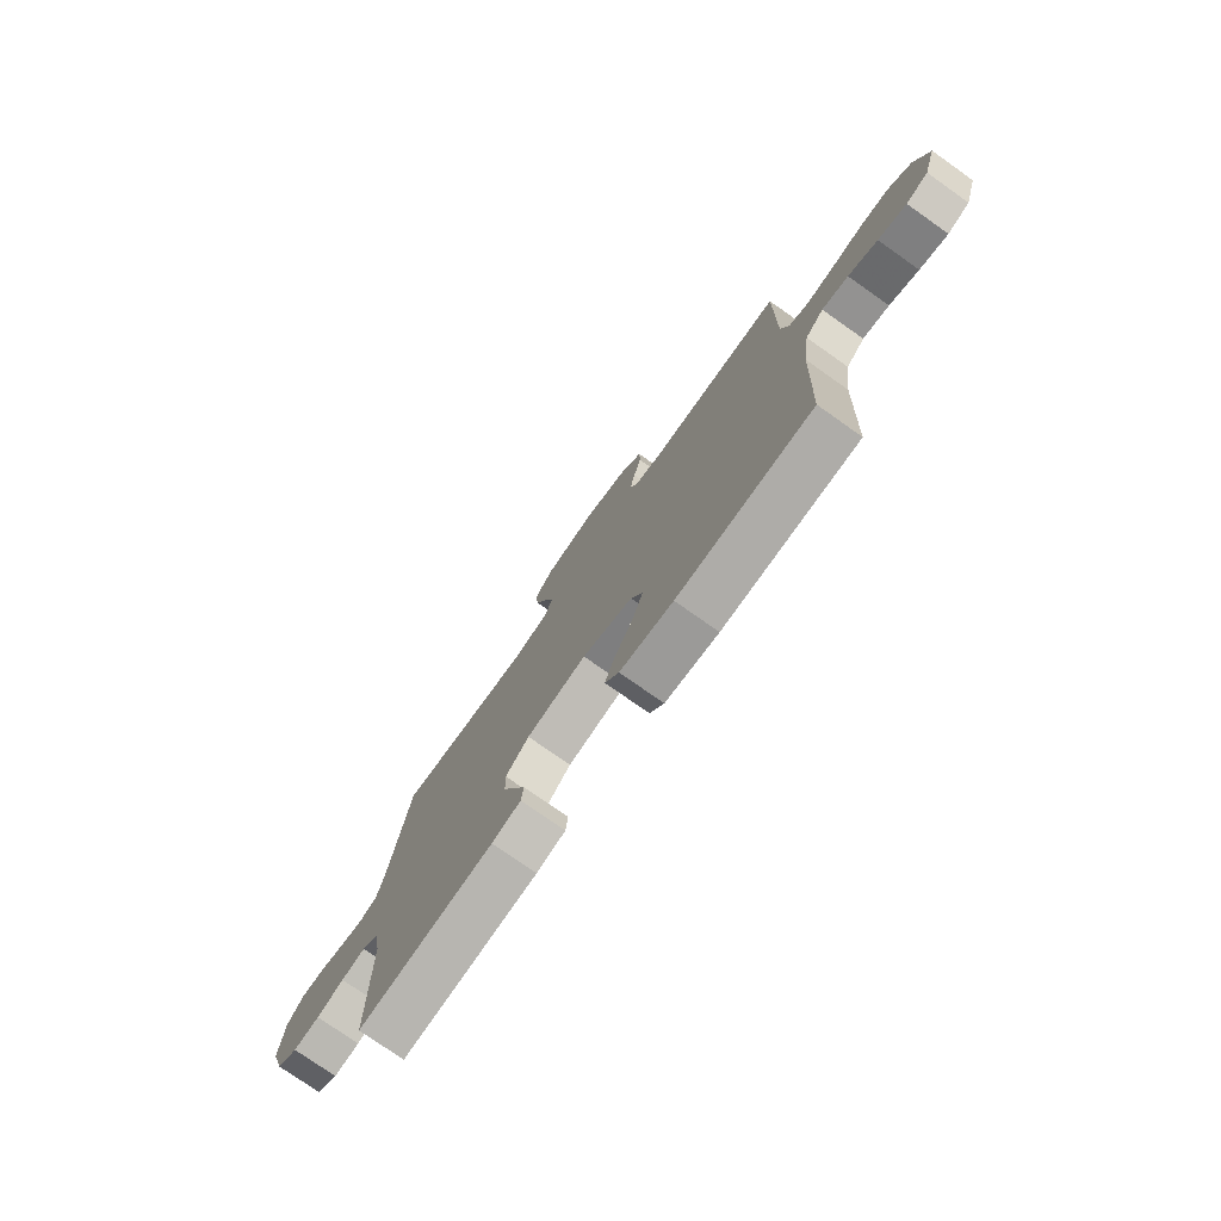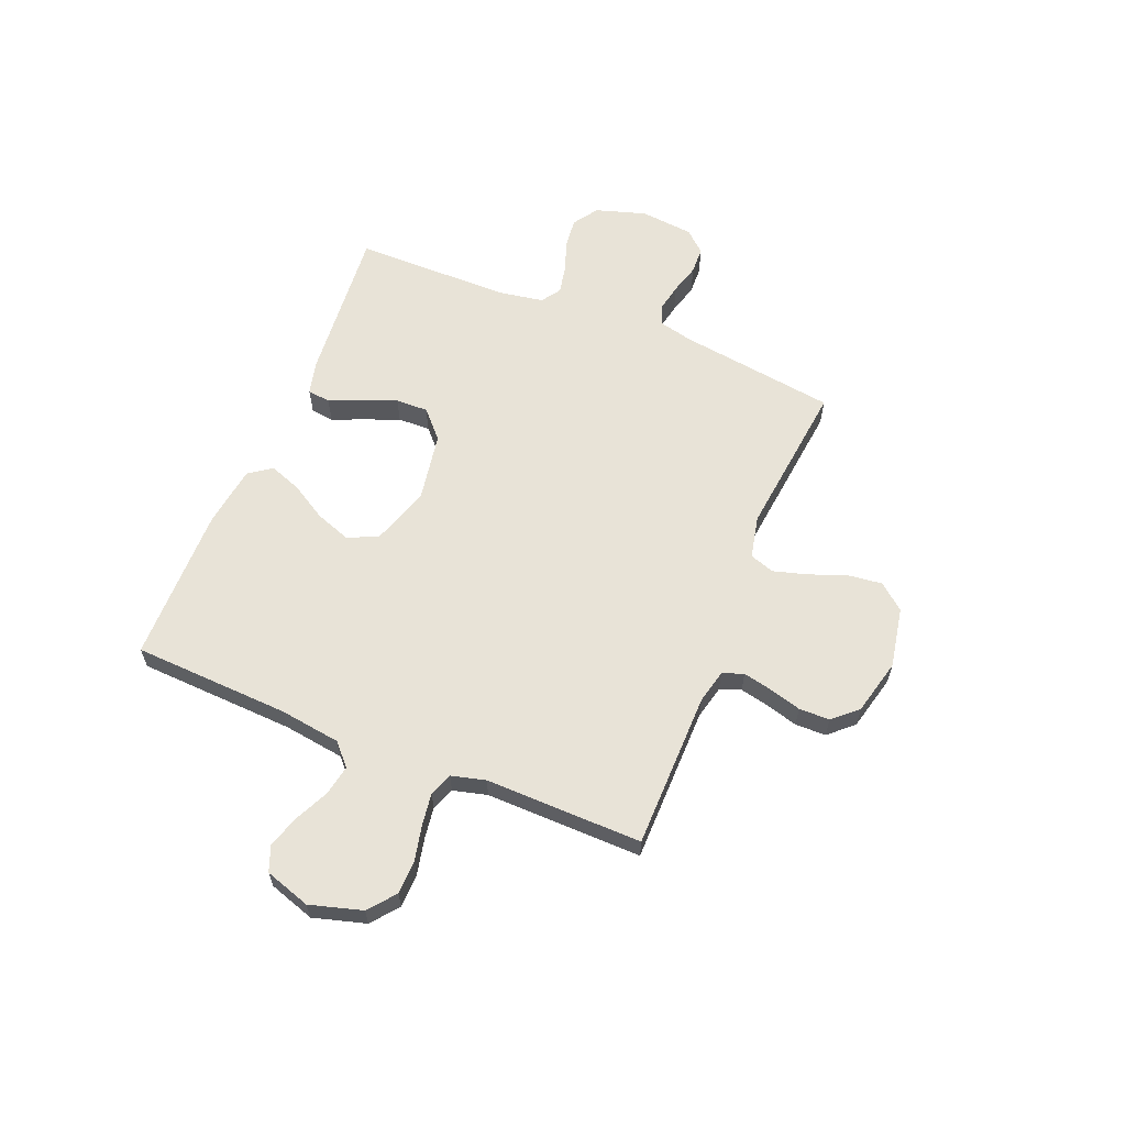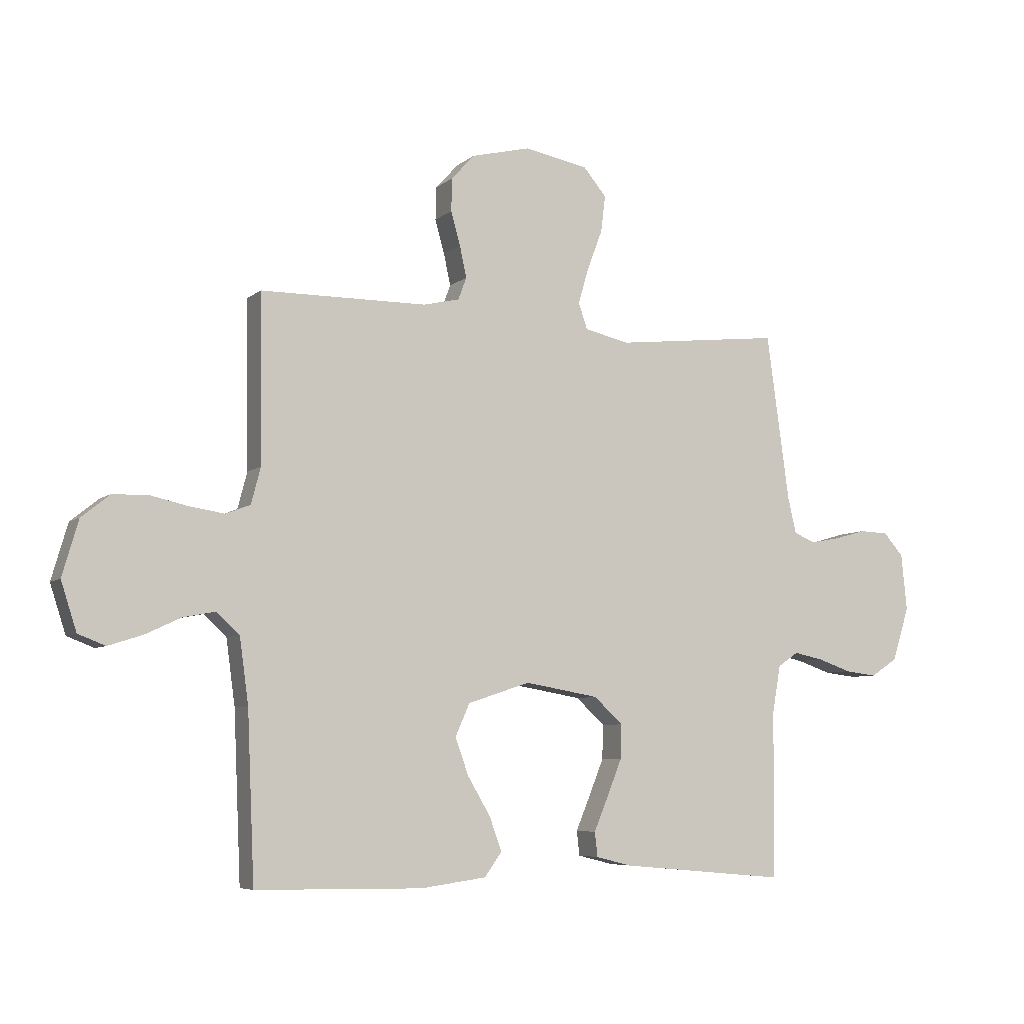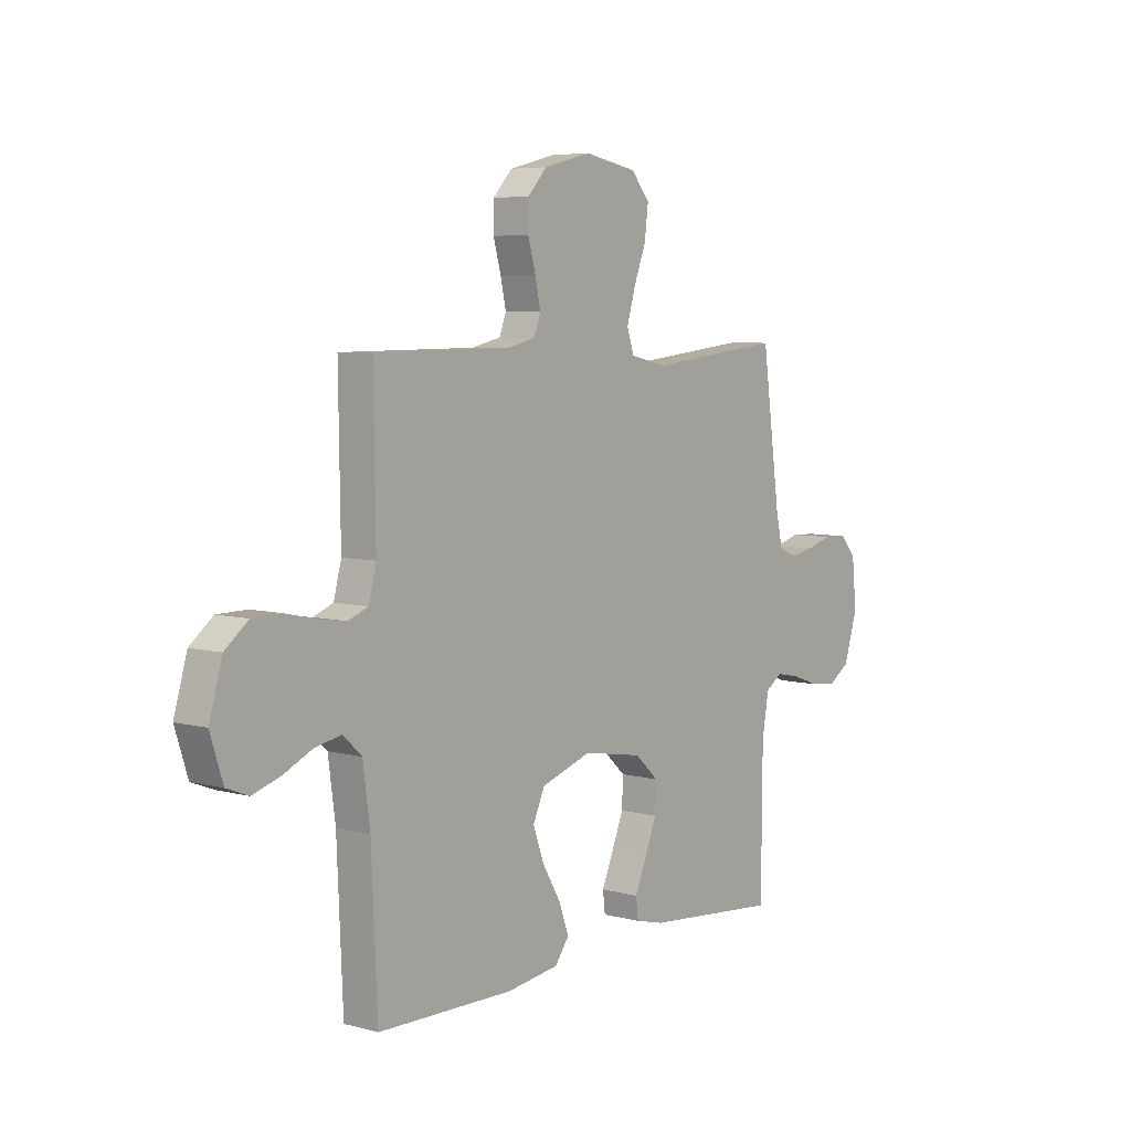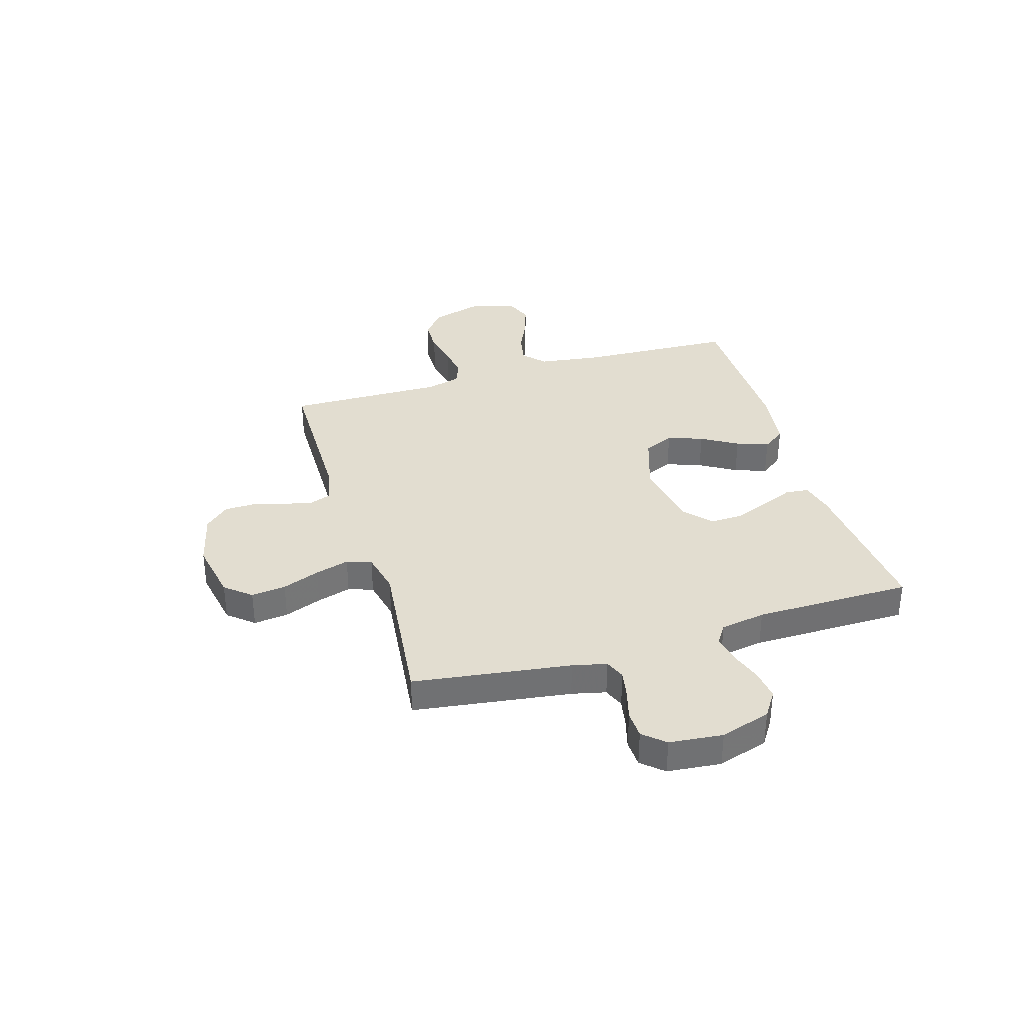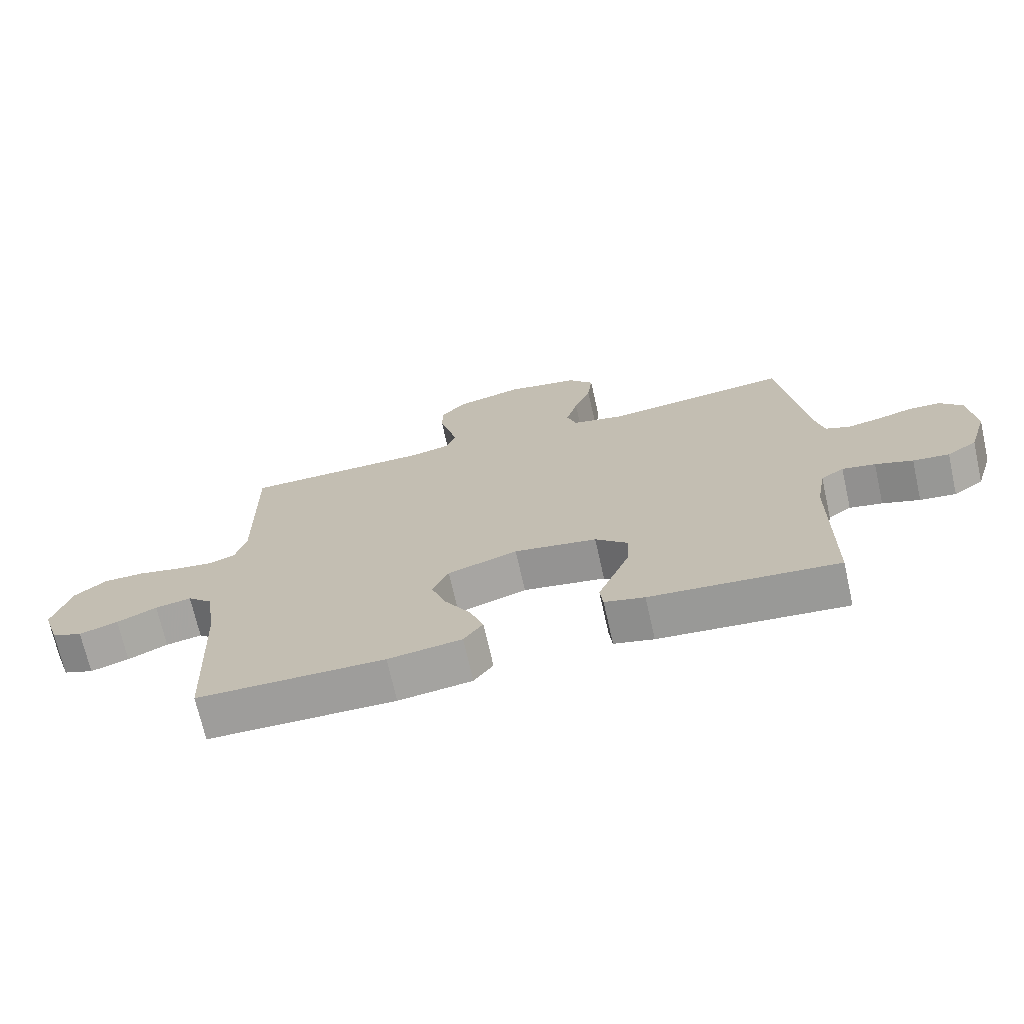
<metadata>
{"format":"obj","ext":"obj","renderer":"f3d","projection":"perspective","resolution":1024,"background":"white","views":[{"elev":-76.3,"azim":-125.2,"up":"+Z"},{"elev":61.5,"azim":-67.7,"up":"+Y"},{"elev":-6.4,"azim":-25.4,"up":"+Z"},{"elev":6.1,"azim":-51.3,"up":"+Z"},{"elev":35.3,"azim":73.3,"up":"+Y"},{"elev":-70.8,"azim":12.7,"up":"+Z"}]}
</metadata>
<code>
v 0.5 0.07 0.5
v 0.541 0.07 0.2
v 0.556 0.07 0.135
v 0.595 0.07 0.119
v 0.648 0.07 0.129
v 0.705 0.07 0.145
v 0.757 0.07 0.143
v 0.793 0.07 0.102
v 0.803 0.07 0
v 0.773 0.07 -0.096
v 0.725 0.07 -0.128
v 0.667 0.07 -0.121
v 0.607 0.07 -0.1
v 0.554 0.07 -0.089
v 0.517 0.07 -0.114
v 0.502 0.07 -0.2
v 0.5 0.07 -0.5
v 0.2 0.07 -0.473
v 0.136 0.07 -0.457
v 0.131 0.07 -0.413
v 0.156 0.07 -0.353
v 0.183 0.07 -0.286
v 0.185 0.07 -0.224
v 0.133 0.07 -0.176
v 0 0.07 -0.153
v -0.112 0.07 -0.19
v -0.138 0.07 -0.248
v -0.114 0.07 -0.315
v -0.073 0.07 -0.384
v -0.051 0.07 -0.445
v -0.082 0.07 -0.488
v -0.2 0.07 -0.504
v -0.5 0.07 -0.5
v -0.513 0.07 -0.2
v -0.529 0.07 -0.083
v -0.57 0.07 -0.045
v -0.628 0.07 -0.056
v -0.692 0.07 -0.086
v -0.754 0.07 -0.106
v -0.803 0.07 -0.087
v -0.831 0.07 0
v -0.802 0.07 0.1
v -0.751 0.07 0.141
v -0.686 0.07 0.142
v -0.618 0.07 0.127
v -0.557 0.07 0.118
v -0.513 0.07 0.135
v -0.496 0.07 0.2
v -0.5 0.07 0.5
v -0.2 0.07 0.502
v -0.135 0.07 0.517
v -0.12 0.07 0.557
v -0.132 0.07 0.613
v -0.149 0.07 0.674
v -0.148 0.07 0.733
v -0.106 0.07 0.779
v 0 0.07 0.805
v 0.116 0.07 0.783
v 0.157 0.07 0.734
v 0.149 0.07 0.668
v 0.122 0.07 0.597
v 0.103 0.07 0.532
v 0.119 0.07 0.485
v 0.2 0.07 0.467
v 0.5 0 0.5
v 0.541 0 0.2
v 0.556 0 0.135
v 0.595 0 0.119
v 0.648 0 0.129
v 0.705 0 0.145
v 0.757 0 0.143
v 0.793 0 0.102
v 0.803 0 0
v 0.773 0 -0.096
v 0.725 0 -0.128
v 0.667 0 -0.121
v 0.607 0 -0.1
v 0.554 0 -0.089
v 0.517 0 -0.114
v 0.502 0 -0.2
v 0.5 0 -0.5
v 0.2 0 -0.473
v 0.136 0 -0.457
v 0.131 0 -0.413
v 0.156 0 -0.353
v 0.183 0 -0.286
v 0.185 0 -0.224
v 0.133 0 -0.176
v 0 0 -0.153
v -0.112 0 -0.19
v -0.138 0 -0.248
v -0.114 0 -0.315
v -0.073 0 -0.384
v -0.051 0 -0.445
v -0.082 0 -0.488
v -0.2 0 -0.504
v -0.5 0 -0.5
v -0.513 0 -0.2
v -0.529 0 -0.083
v -0.57 0 -0.045
v -0.628 0 -0.056
v -0.692 0 -0.086
v -0.754 0 -0.106
v -0.803 0 -0.087
v -0.831 0 0
v -0.802 0 0.1
v -0.751 0 0.141
v -0.686 0 0.142
v -0.618 0 0.127
v -0.557 0 0.118
v -0.513 0 0.135
v -0.496 0 0.2
v -0.5 0 0.5
v -0.2 0 0.502
v -0.135 0 0.517
v -0.12 0 0.557
v -0.132 0 0.613
v -0.149 0 0.674
v -0.148 0 0.733
v -0.106 0 0.779
v 0 0 0.805
v 0.116 0 0.783
v 0.157 0 0.734
v 0.149 0 0.668
v 0.122 0 0.597
v 0.103 0 0.532
v 0.119 0 0.485
v 0.2 0 0.467
f 58 59 60 61
f 58 61 62
f 57 58 62
f 56 57 62 63
f 53 54 55 56
f 52 53 56 63
f 48 49 50
f 47 48 50 51
f 42 43 44 45
f 42 45 46
f 41 42 46
f 40 41 46 47
f 37 38 39 40
f 36 37 40 47
f 31 32 33 34
f 31 34 35
f 28 29 30 31
f 27 28 31 35
f 26 27 35 36
f 18 19 20 21
f 16 17 18 21
f 15 16 21 22
f 14 15 22 23
f 10 11 12 13
f 10 13 14
f 9 10 14
f 8 9 14
f 5 6 7 8
f 4 5 8 14
f 3 4 14 23
f 64 1 2
f 63 64 2 3
f 51 52 63 3
f 25 26 36 47
f 24 25 47 51
f 3 23 24 51
f 125 124 123 122
f 126 125 122
f 126 122 121
f 127 126 121 120
f 120 119 118 117
f 127 120 117 116
f 114 113 112
f 115 114 112 111
f 109 108 107 106
f 110 109 106
f 110 106 105
f 111 110 105 104
f 104 103 102 101
f 111 104 101 100
f 98 97 96 95
f 99 98 95
f 95 94 93 92
f 99 95 92 91
f 100 99 91 90
f 85 84 83 82
f 85 82 81 80
f 86 85 80 79
f 87 86 79 78
f 77 76 75 74
f 78 77 74
f 78 74 73
f 78 73 72
f 72 71 70 69
f 78 72 69 68
f 87 78 68 67
f 66 65 128
f 67 66 128 127
f 67 127 116 115
f 111 100 90 89
f 115 111 89 88
f 115 88 87 67
f 1 65 66 2
f 2 66 67 3
f 3 67 68 4
f 4 68 69 5
f 5 69 70 6
f 6 70 71 7
f 7 71 72 8
f 8 72 73 9
f 9 73 74 10
f 10 74 75 11
f 11 75 76 12
f 12 76 77 13
f 13 77 78 14
f 14 78 79 15
f 15 79 80 16
f 16 80 81 17
f 17 81 82 18
f 18 82 83 19
f 19 83 84 20
f 20 84 85 21
f 21 85 86 22
f 22 86 87 23
f 23 87 88 24
f 24 88 89 25
f 25 89 90 26
f 26 90 91 27
f 27 91 92 28
f 28 92 93 29
f 29 93 94 30
f 30 94 95 31
f 31 95 96 32
f 32 96 97 33
f 33 97 98 34
f 34 98 99 35
f 35 99 100 36
f 36 100 101 37
f 37 101 102 38
f 38 102 103 39
f 39 103 104 40
f 40 104 105 41
f 41 105 106 42
f 42 106 107 43
f 43 107 108 44
f 44 108 109 45
f 45 109 110 46
f 46 110 111 47
f 47 111 112 48
f 48 112 113 49
f 49 113 114 50
f 50 114 115 51
f 51 115 116 52
f 52 116 117 53
f 53 117 118 54
f 54 118 119 55
f 55 119 120 56
f 56 120 121 57
f 57 121 122 58
f 58 122 123 59
f 59 123 124 60
f 60 124 125 61
f 61 125 126 62
f 62 126 127 63
f 63 127 128 64
f 64 128 65 1

</code>
